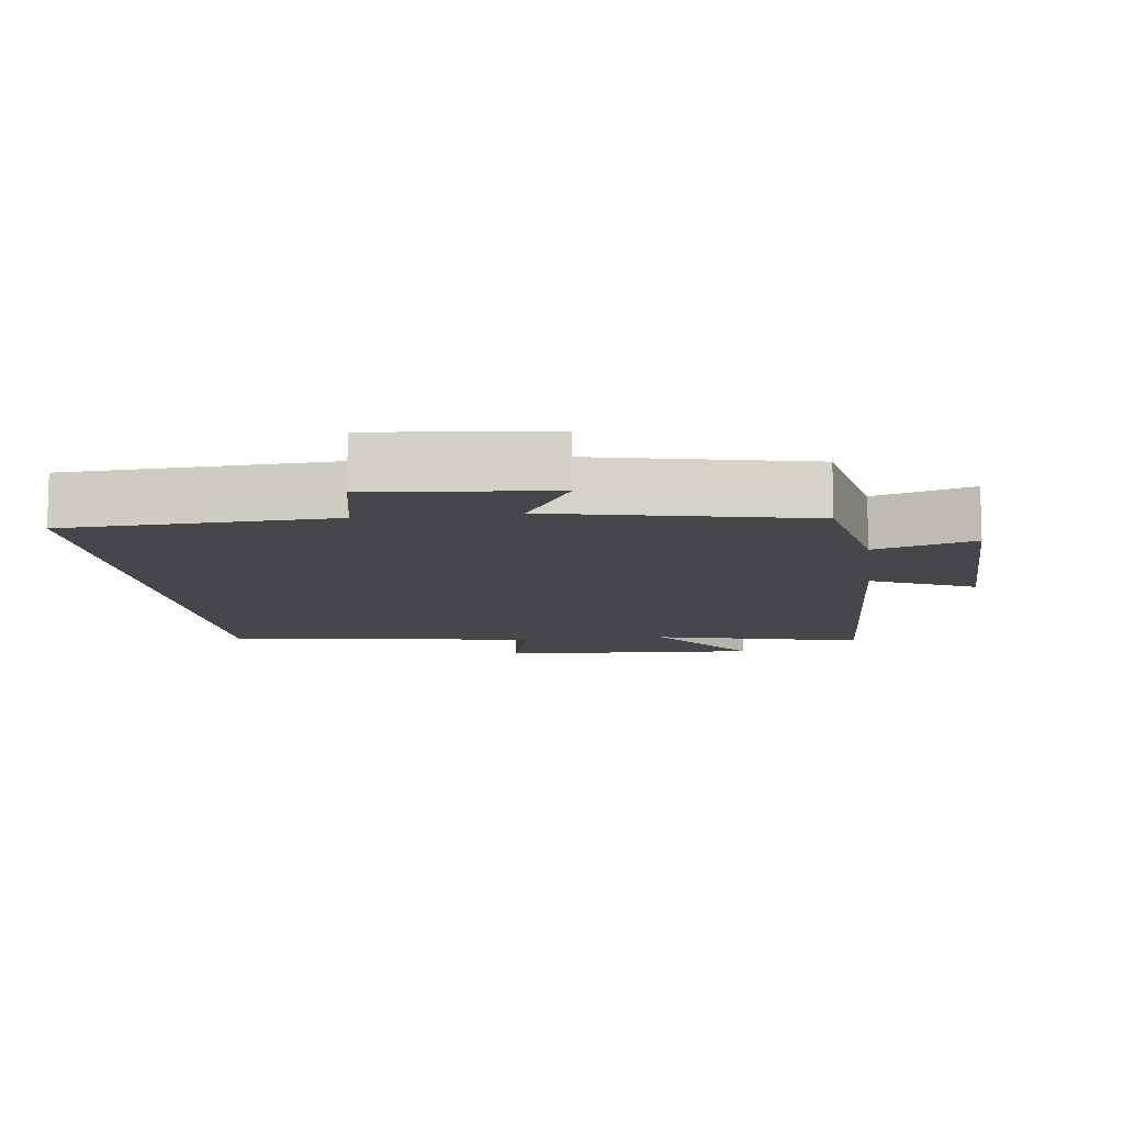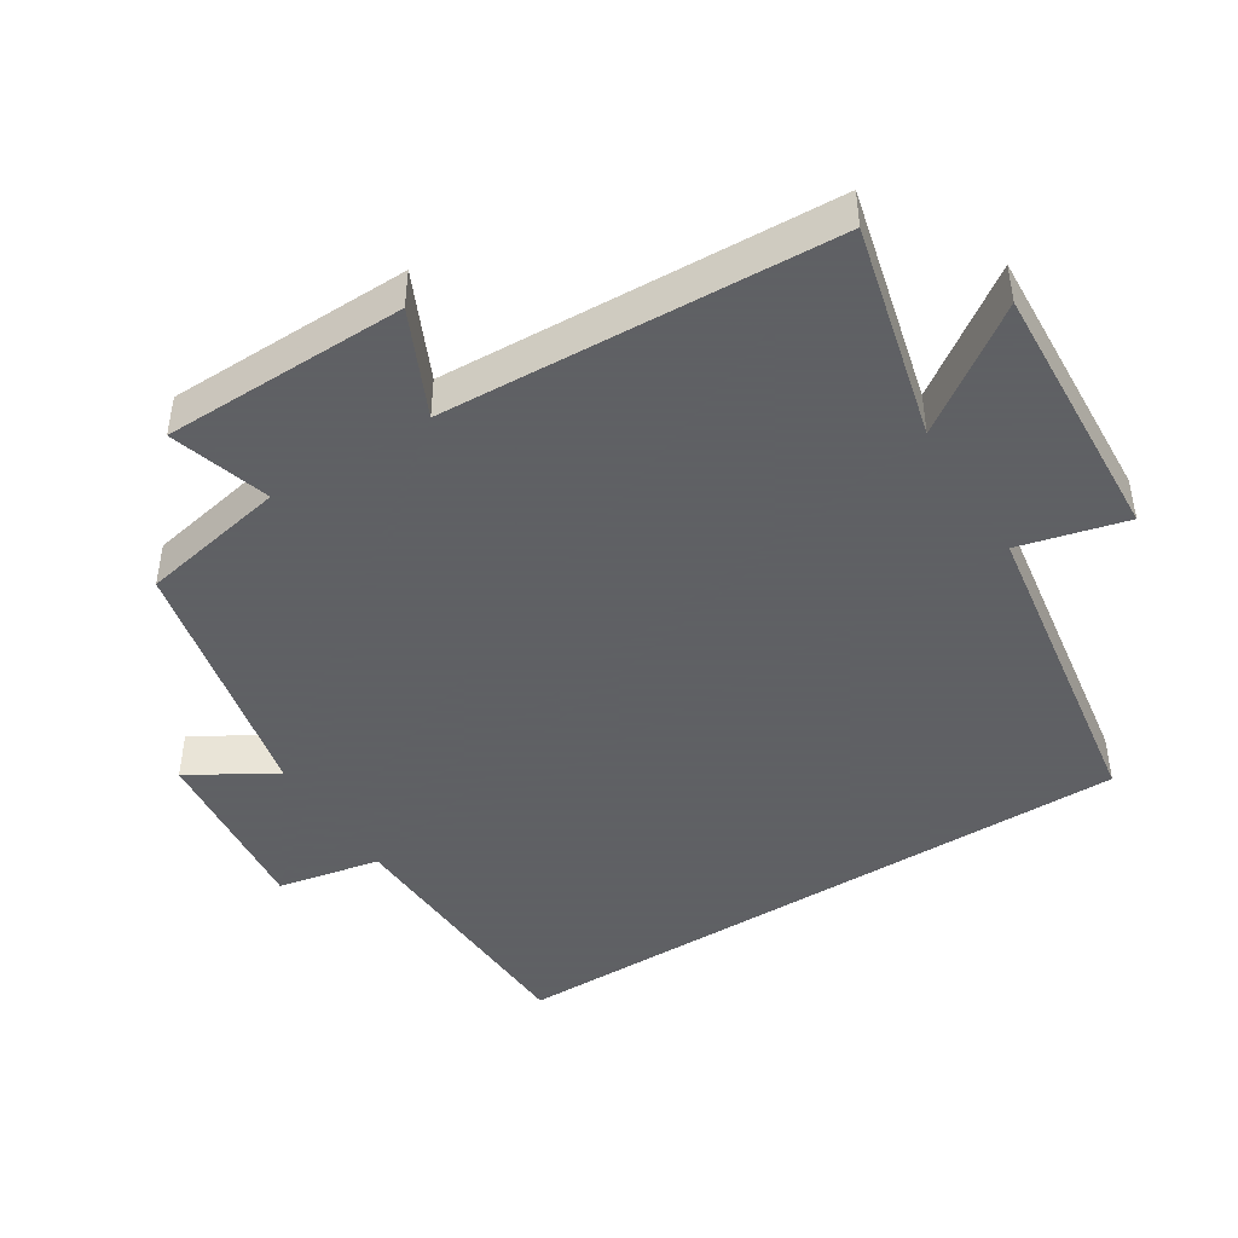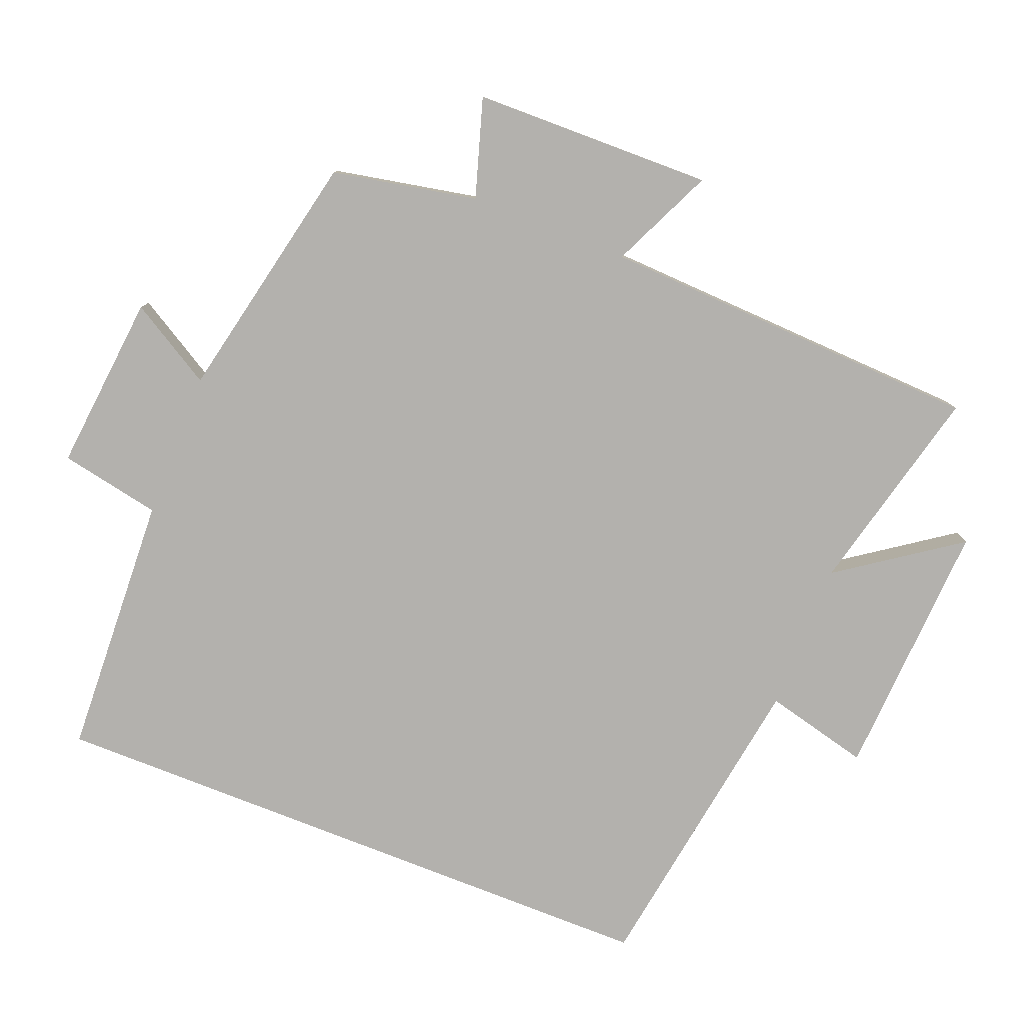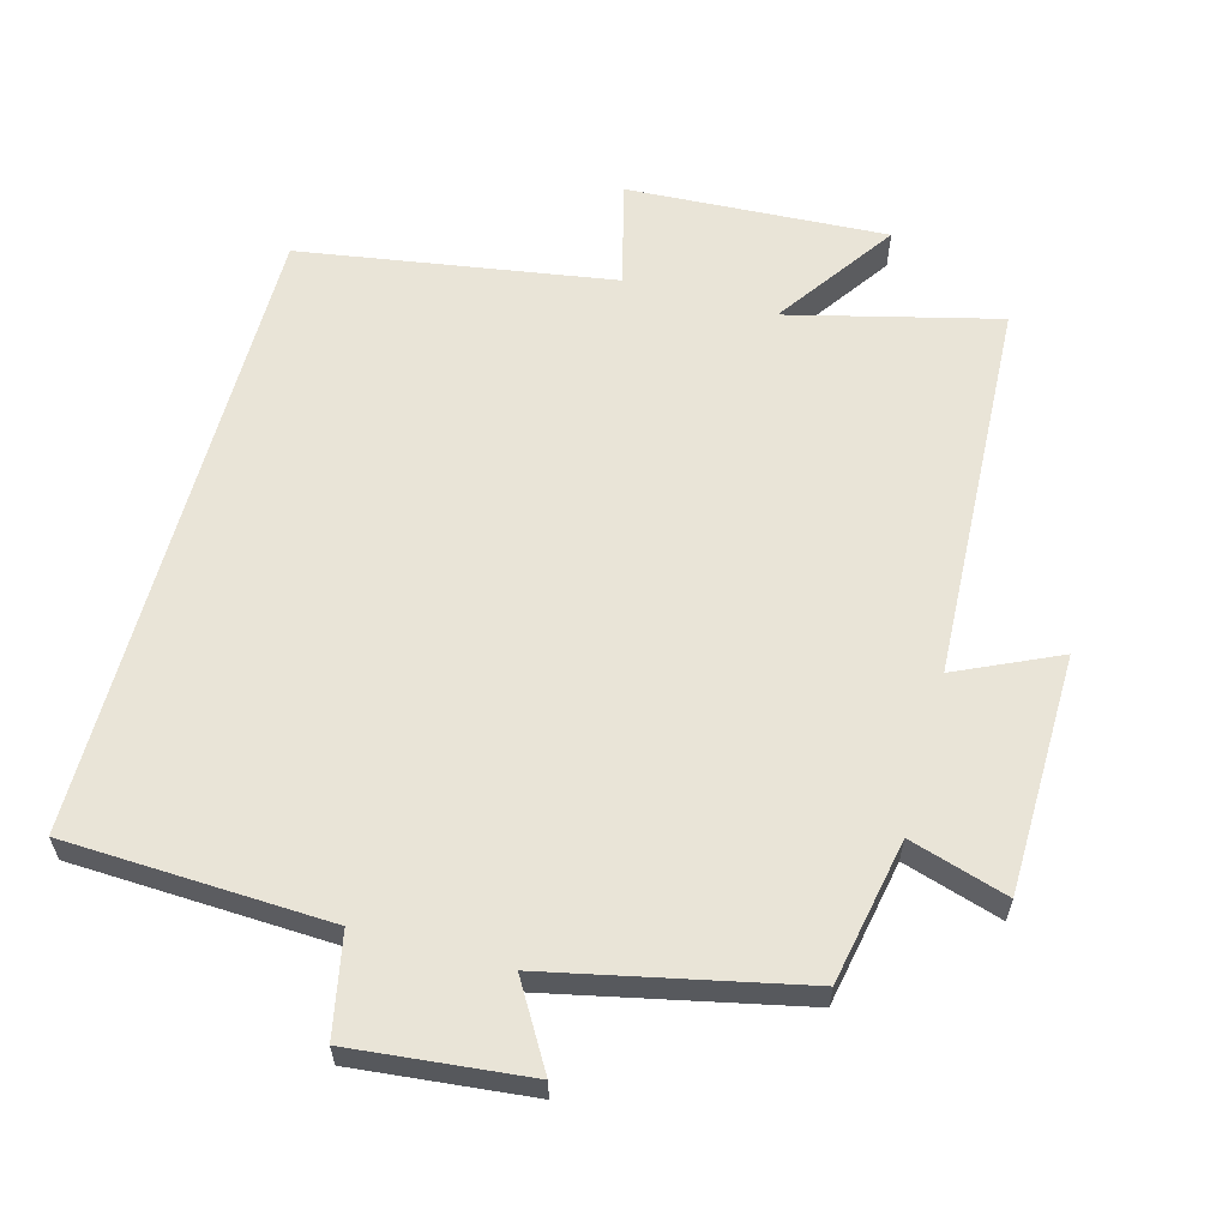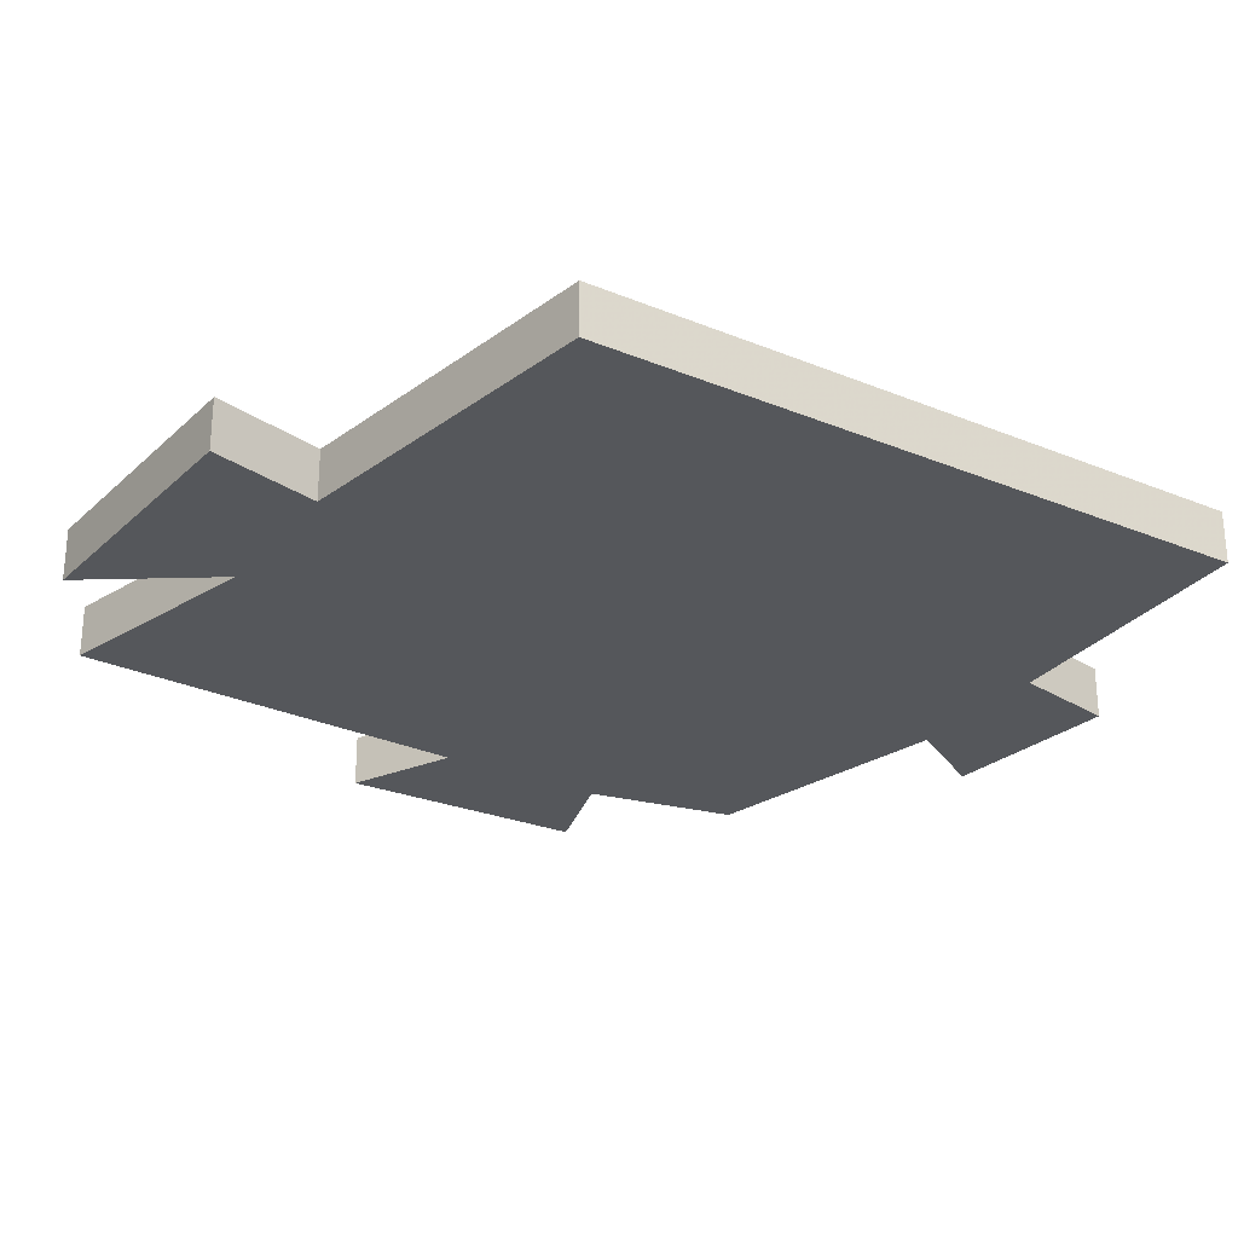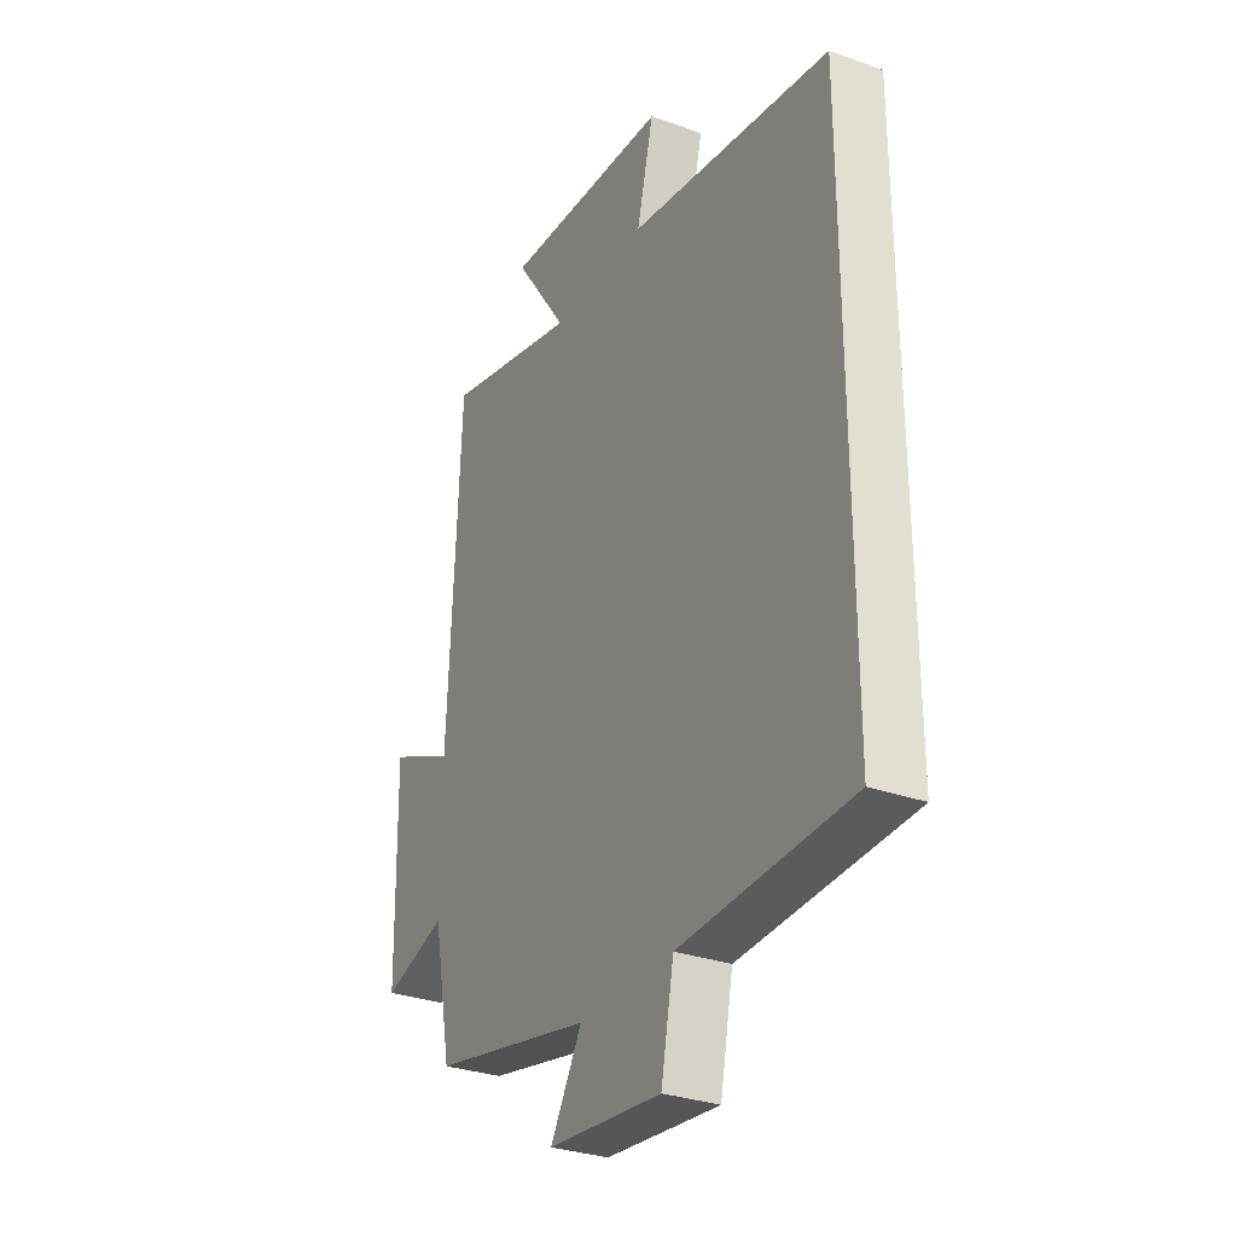
<metadata>
{"format":"obj","ext":"obj","renderer":"f3d","projection":"perspective","resolution":1024,"background":"white","views":[{"elev":-10.4,"azim":-172.7,"up":"+Y"},{"elev":-45.3,"azim":-57.9,"up":"+Y"},{"elev":-79.2,"azim":-111.5,"up":"+Y"},{"elev":60.8,"azim":-164.8,"up":"+Y"},{"elev":-27.0,"azim":57.4,"up":"+Y"},{"elev":-30.7,"azim":62.7,"up":"+Z"}]}
</metadata>
<code>
v 0.5 0.07 0.429
v 0.5 0.07 -0.483
v 0.118 0.07 -0.5
v 0.089 0.07 -0.646
v -0.167 0.07 -0.62
v -0.096 0.07 -0.5
v -0.459 0.07 -0.422
v -0.5 0.07 -0.213
v -0.642 0.07 -0.257
v -0.648 0.07 0.089
v -0.5 0.07 0.021
v -0.474 0.07 0.575
v -0.171 0.07 0.5
v -0.291 0.07 0.672
v 0.085 0.07 0.652
v 0.047 0.07 0.5
v 0.5 0 0.429
v 0.5 0 -0.483
v 0.118 0 -0.5
v 0.089 0 -0.646
v -0.167 0 -0.62
v -0.096 0 -0.5
v -0.459 0 -0.422
v -0.5 0 -0.213
v -0.642 0 -0.257
v -0.648 0 0.089
v -0.5 0 0.021
v -0.474 0 0.575
v -0.171 0 0.5
v -0.291 0 0.672
v 0.085 0 0.652
v 0.047 0 0.5
f 13 14 15 16
f 1 2 3
f 16 1 3
f 13 16 3
f 13 3 4
f 12 13 4
f 11 12 4
f 8 9 10 11
f 6 7 8 11
f 6 11 4
f 4 5 6
f 32 31 30 29
f 19 18 17
f 19 17 32
f 19 32 29
f 20 19 29
f 20 29 28
f 20 28 27
f 27 26 25 24
f 27 24 23 22
f 20 27 22
f 22 21 20
f 1 17 18 2
f 2 18 19 3
f 3 19 20 4
f 4 20 21 5
f 5 21 22 6
f 6 22 23 7
f 7 23 24 8
f 8 24 25 9
f 9 25 26 10
f 10 26 27 11
f 11 27 28 12
f 12 28 29 13
f 13 29 30 14
f 14 30 31 15
f 15 31 32 16
f 16 32 17 1

</code>
